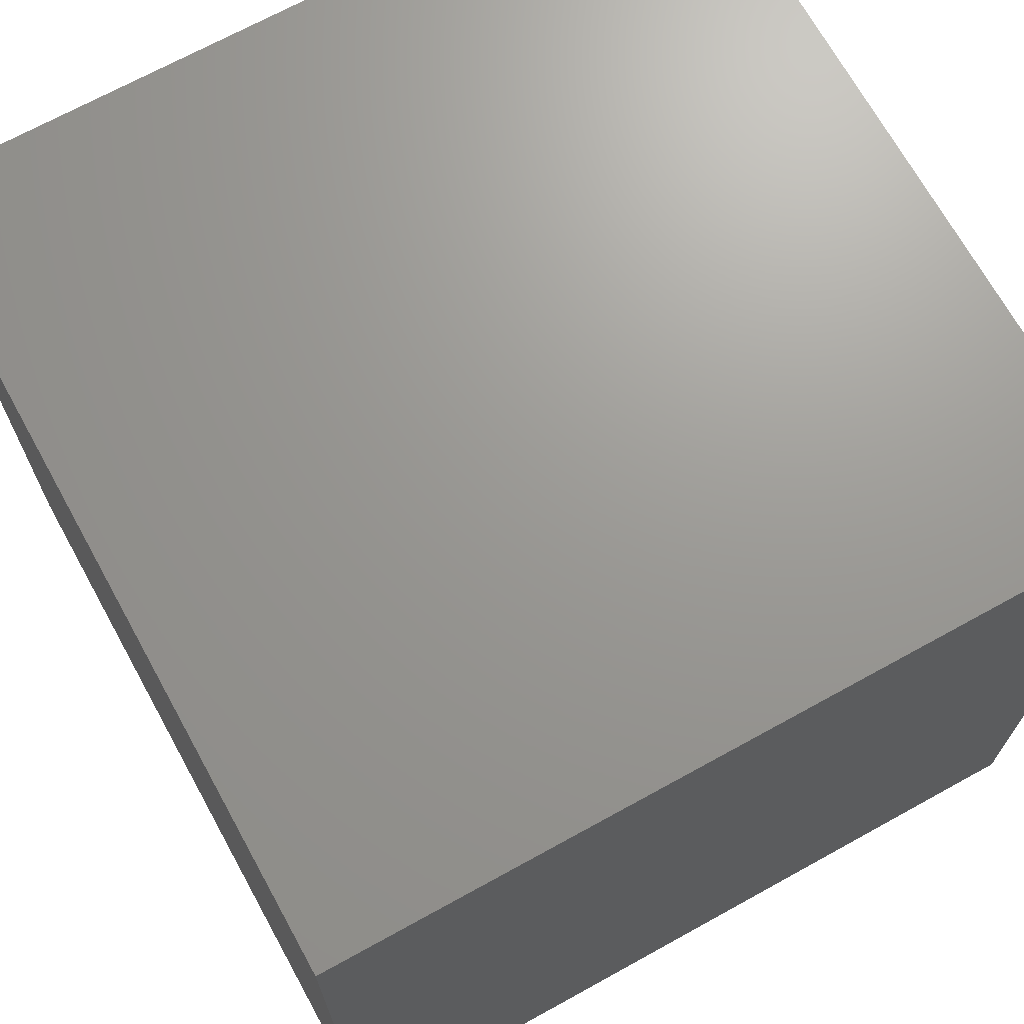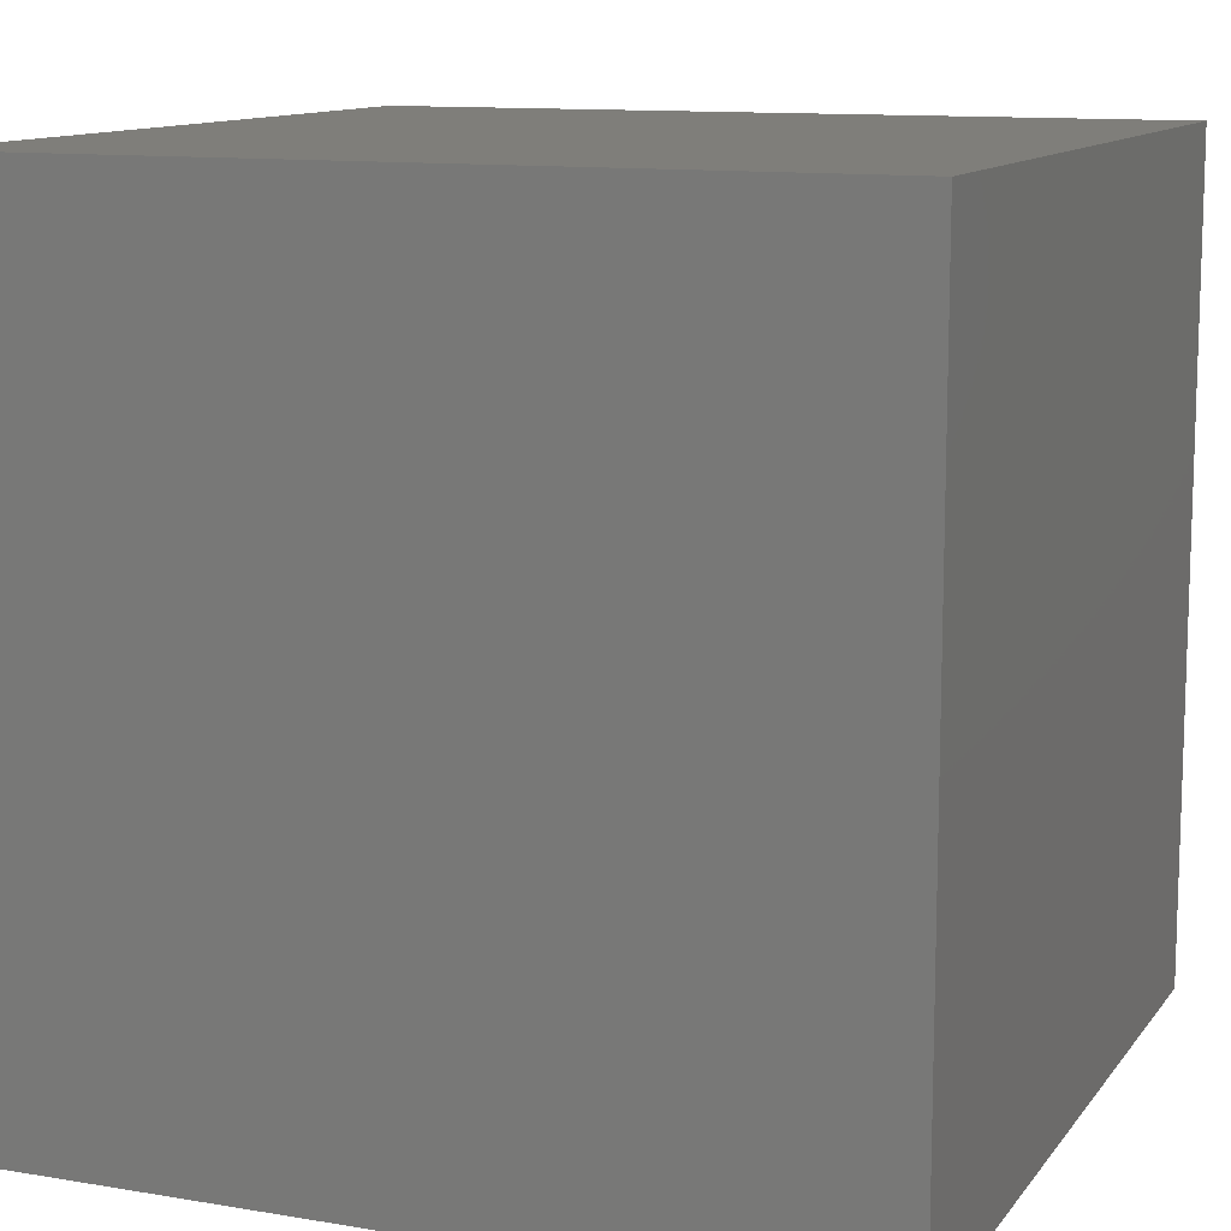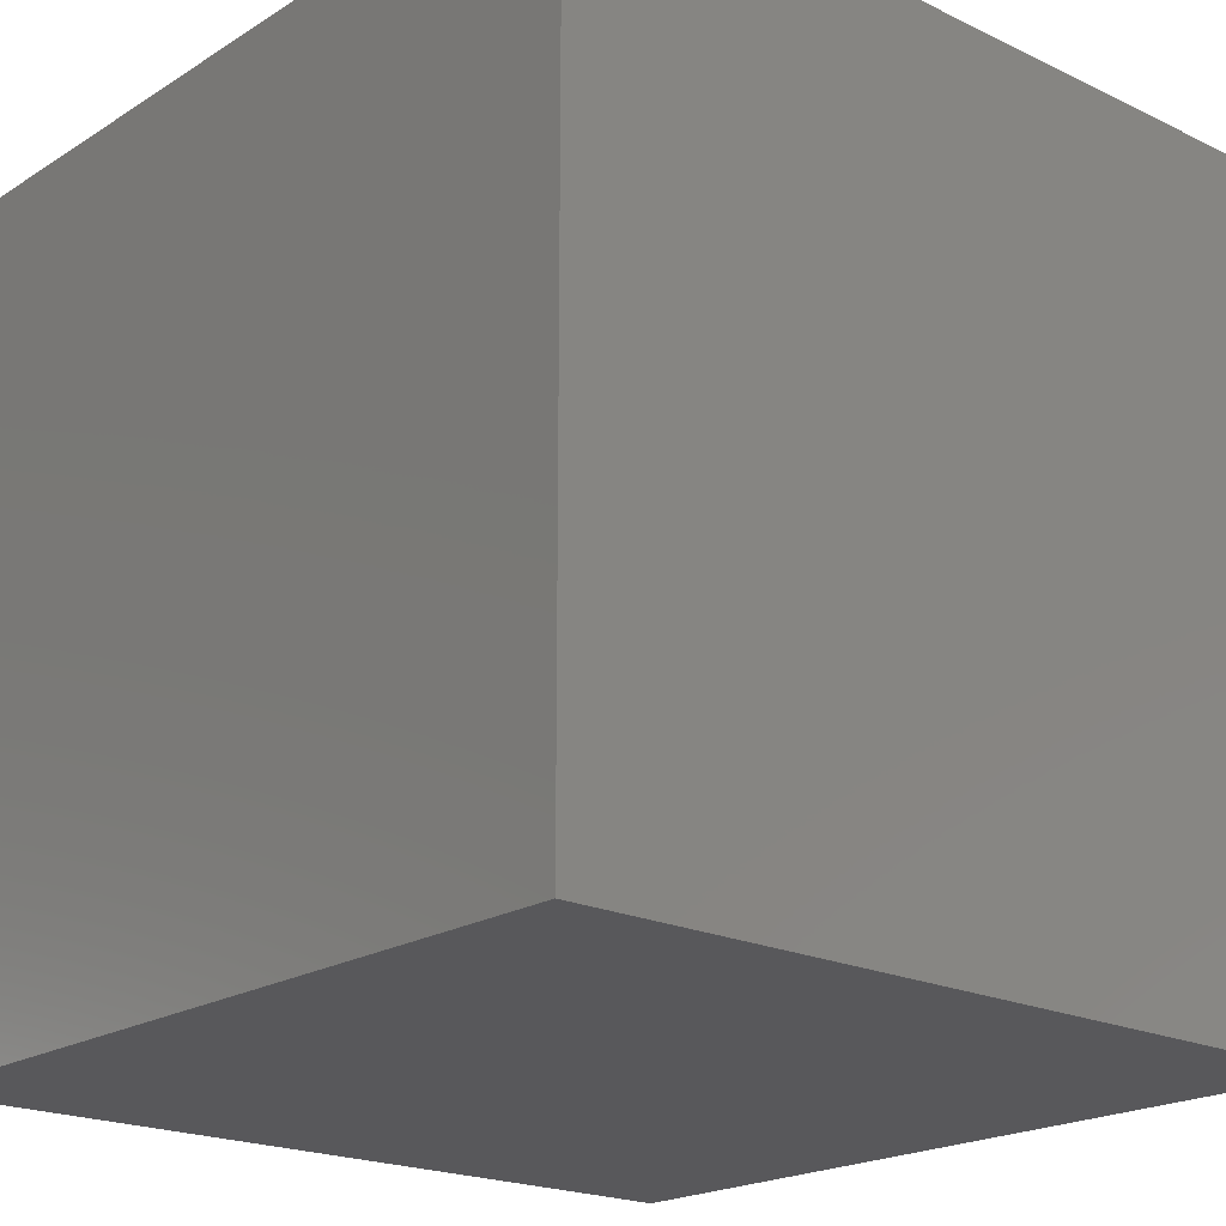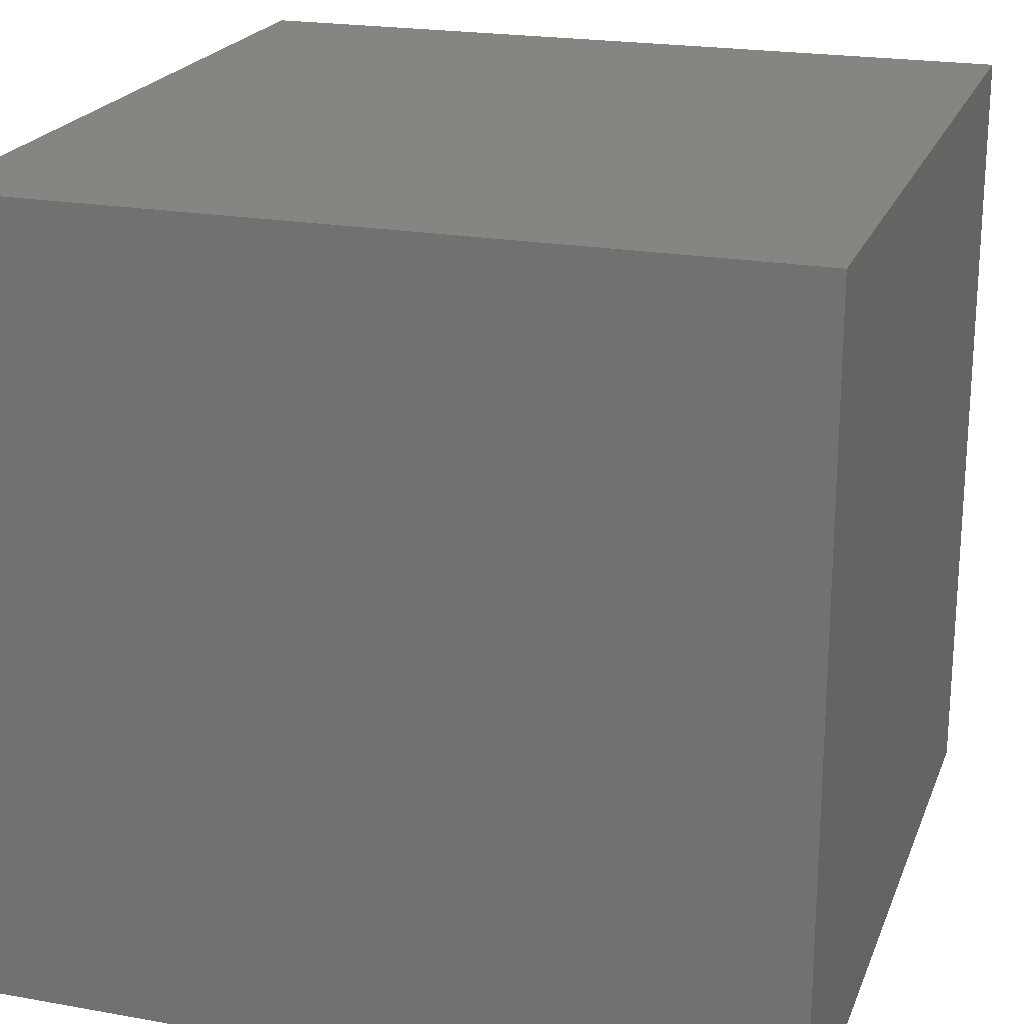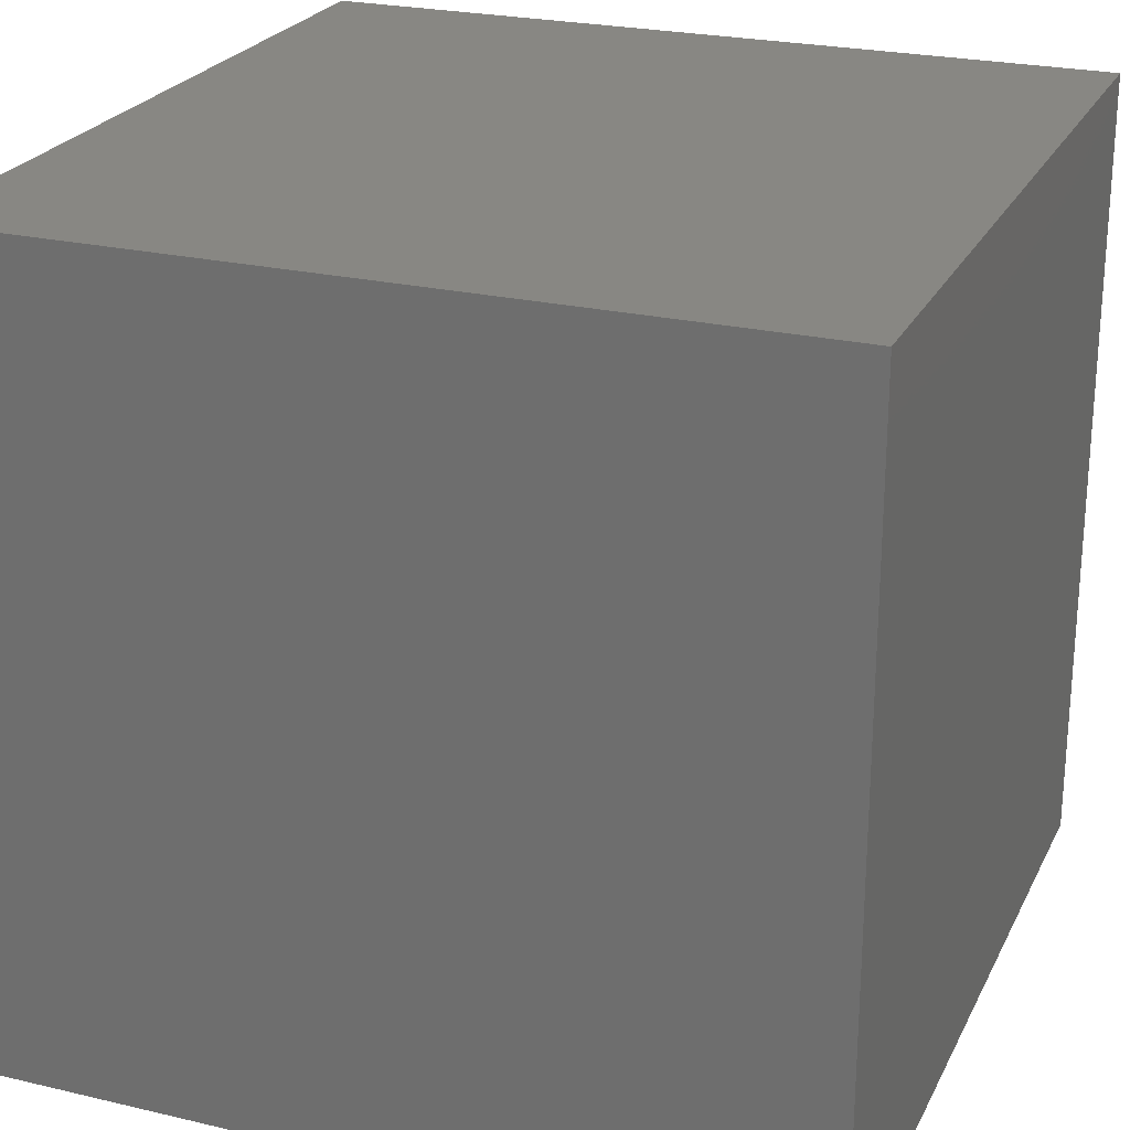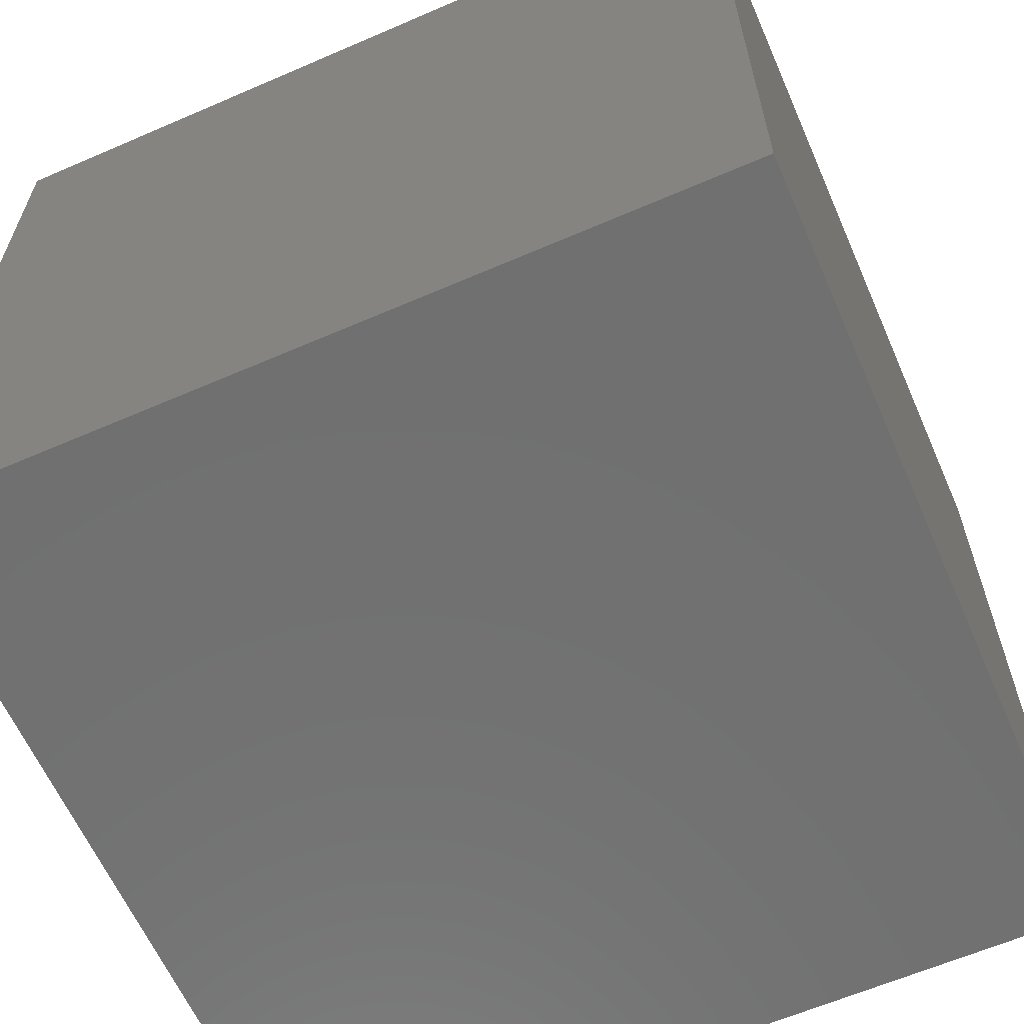
<metadata>
{"format":"stl","ext":"stl","renderer":"f3d","projection":"perspective","resolution":1024,"background":"white","views":[{"elev":69.7,"azim":-118.9,"up":"+Y"},{"elev":11.6,"azim":112.1,"up":"+Z"},{"elev":-20.2,"azim":48.7,"up":"+Z"},{"elev":21.4,"azim":-72.4,"up":"+Z"},{"elev":24.2,"azim":-68.8,"up":"+Y"},{"elev":-62.4,"azim":-156.3,"up":"+Y"}]}
</metadata>
<code>
# stl→obj: 8 verts, 12 faces
v 4 7 -6
v 3 7 -6
v 4 6 -6
v 3 6 -6
v 4 6 -7
v 3 6 -7
v 4 7 -7
v 3 7 -7
f 1 2 3
f 3 2 4
f 5 6 7
f 7 6 8
f 4 6 3
f 3 6 5
f 2 8 4
f 4 8 6
f 1 7 2
f 2 7 8
f 3 5 1
f 1 5 7

</code>
